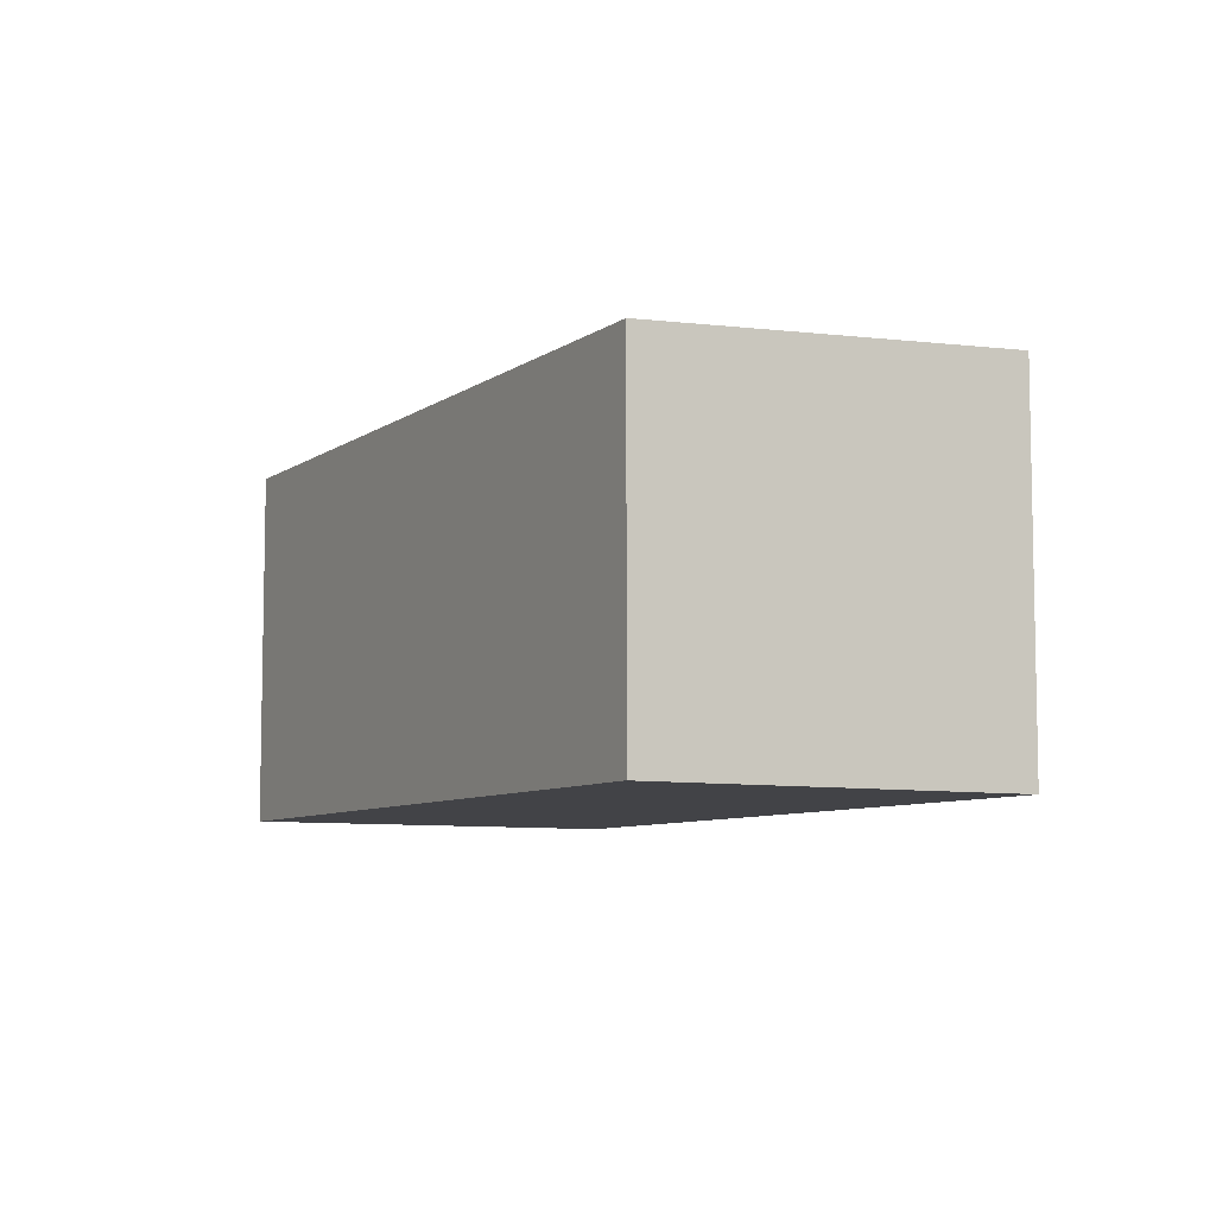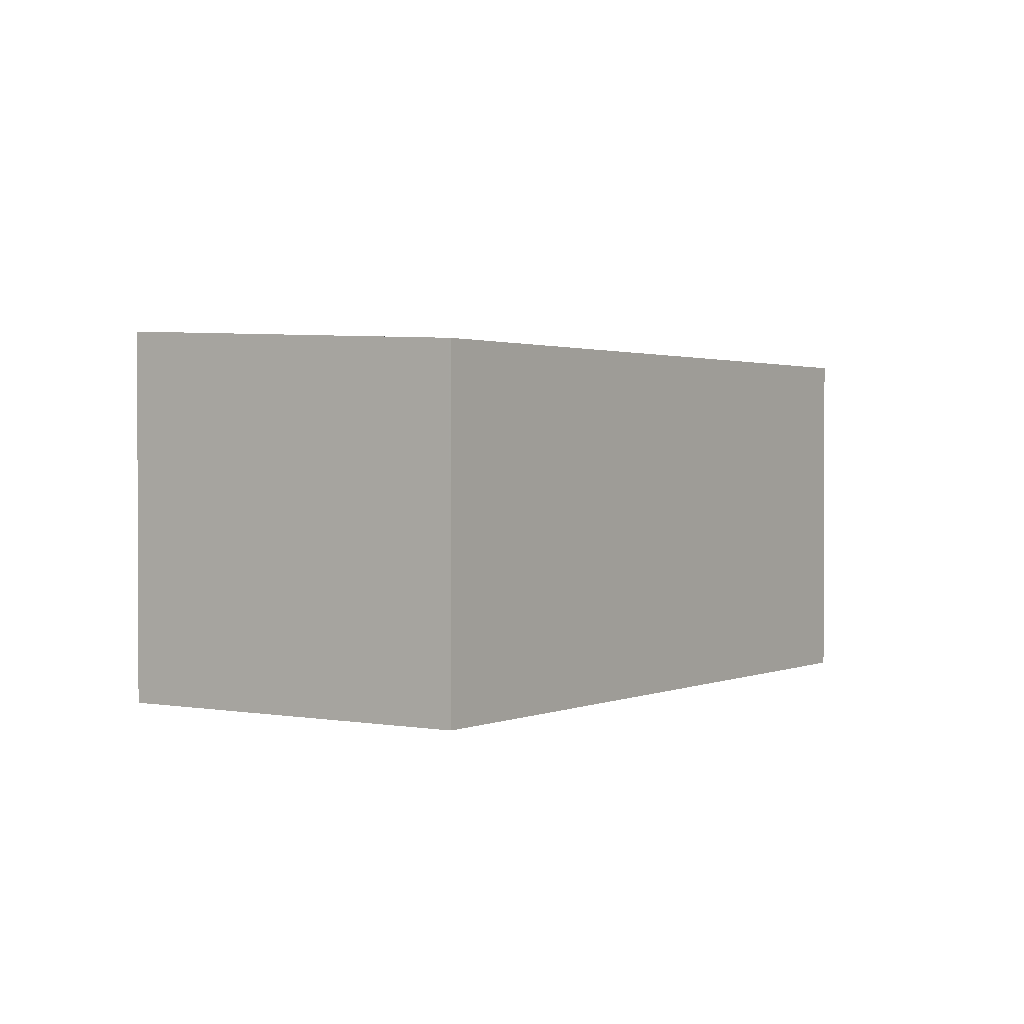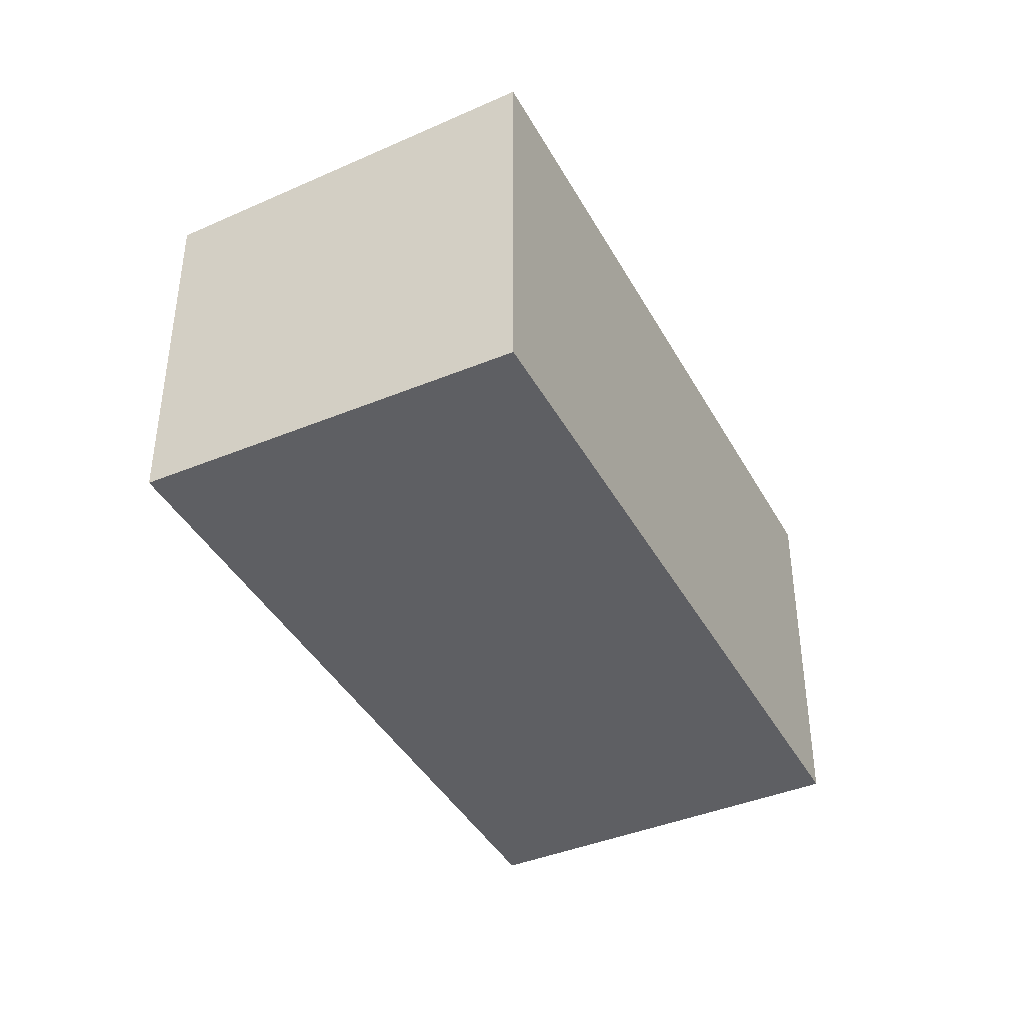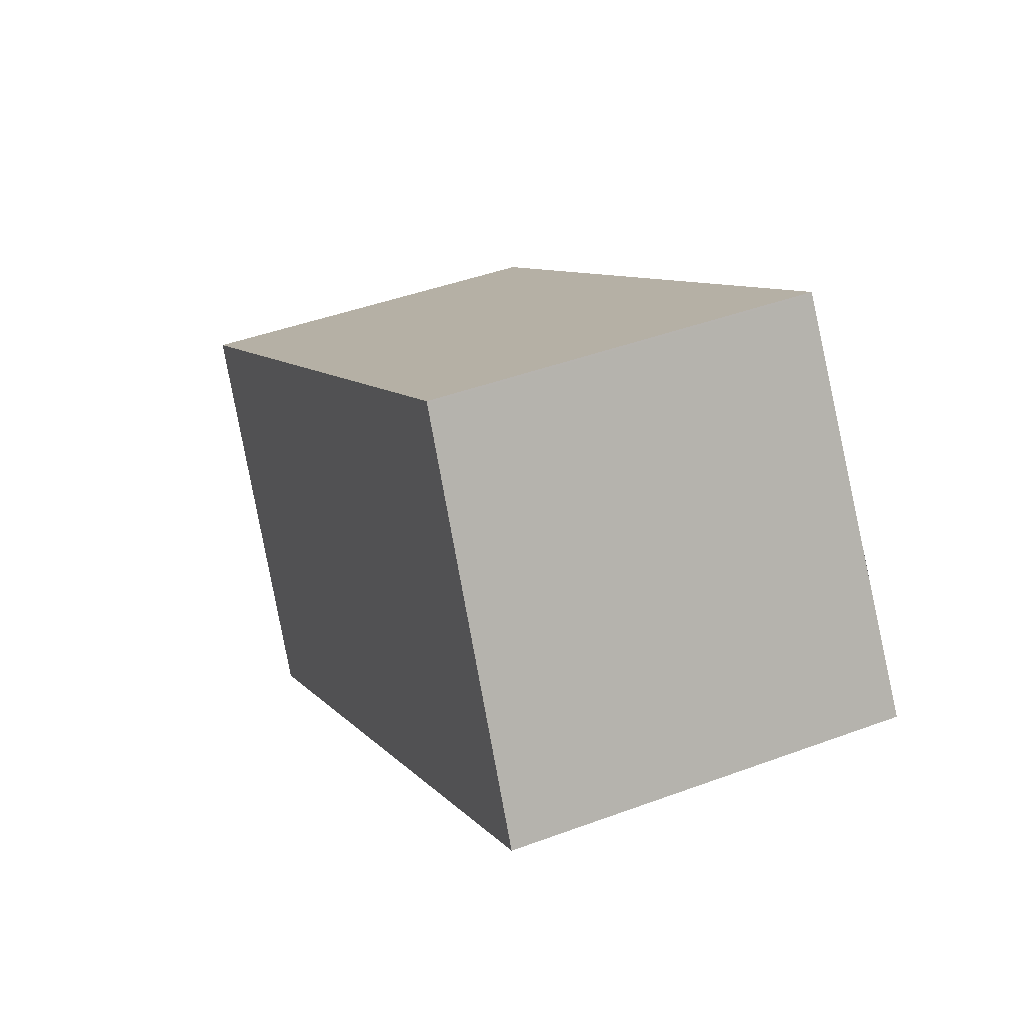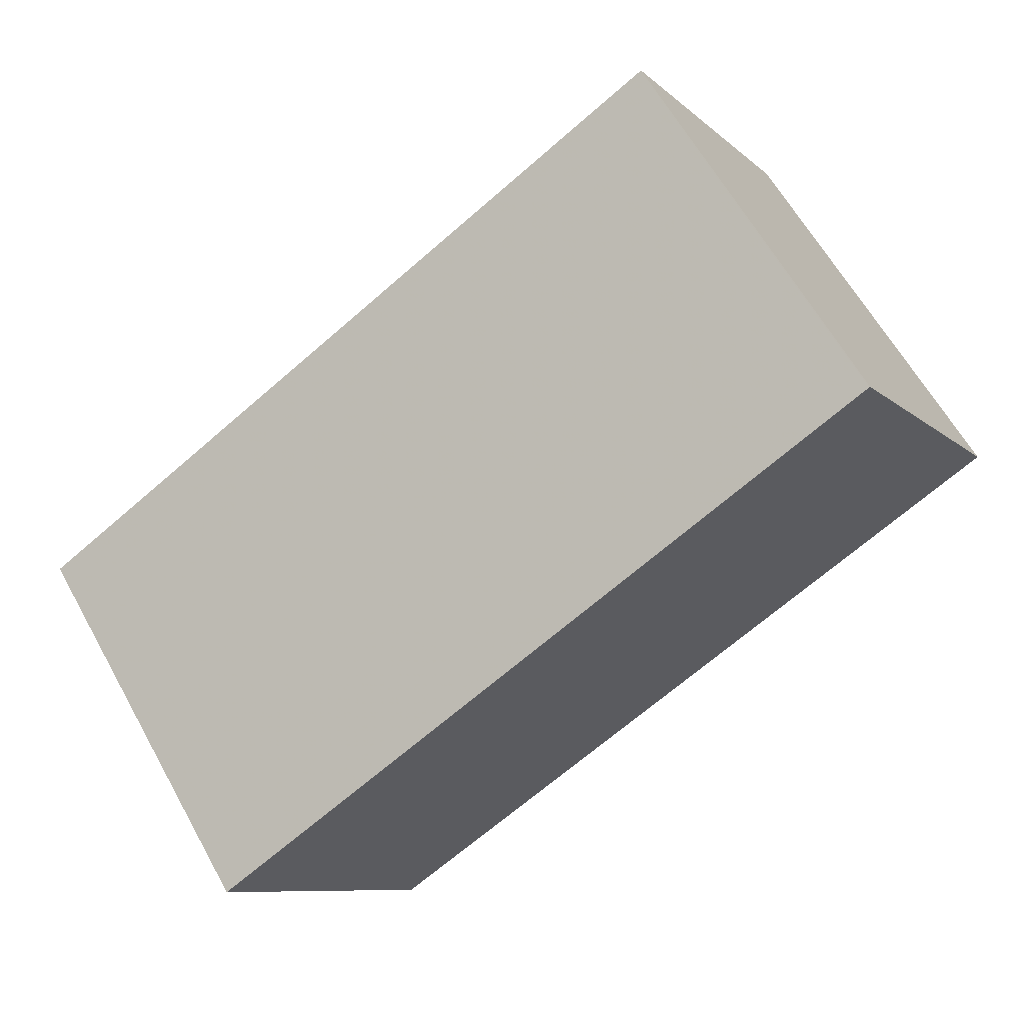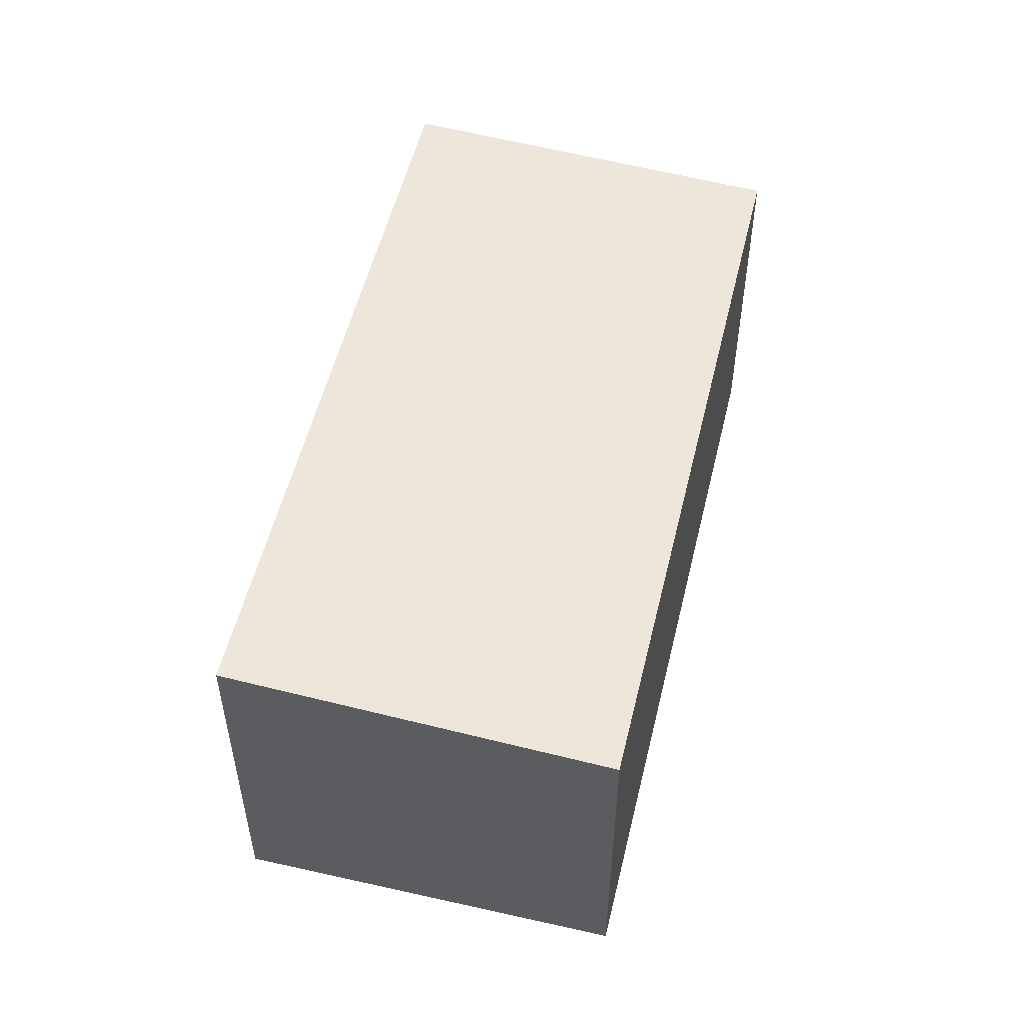
<metadata>
{"format":"obj","ext":"obj","renderer":"f3d","projection":"perspective","resolution":1024,"background":"white","views":[{"elev":-7.5,"azim":-84.7,"up":"+Z"},{"elev":1.4,"azim":158.0,"up":"+Z"},{"elev":-41.2,"azim":-29.3,"up":"+Z"},{"elev":44.0,"azim":66.5,"up":"+Y"},{"elev":-8.9,"azim":25.3,"up":"+Y"},{"elev":53.5,"azim":137.4,"up":"+Z"}]}
</metadata>
<code>
v -1055 -545.2 1.954
v -1059 -547.4 1.959
v -1060 -545.8 1.859
v -1057 -543.5 1.855
v -1059 -547.4 1.959
v -1060 -545.7 1.859
v -1059 -547.4 1.955
v -1059 -547.4 1.955
v -1056 -545.1 1.95
v -1060 -545.7 1.86
v -1060 -545.8 1.86
v -1057 -543.5 1.855
v -1056 -545.1 1.95
v -1057 -543.5 1.855
v -1057 -543.5 1.855
v -1055 -545.2 1.954
v -1055 -545.2 1.954
v -1055 -545.2 1.954
v -1055 -545.2 -2.22e-16
v -1055 -545.2 2.22e-16
v -1059 -547.4 1.955
v -1059 -547.4 1.959
v -1059 -547.4 0
v -1059 -547.4 0
v -1060 -545.7 1.859
v -1060 -545.8 1.859
v -1060 -545.8 0
v -1060 -545.7 0
v -1057 -543.5 1.855
v -1057 -543.5 1.855
v -1057 -543.5 0
v -1057 -543.5 0
v -1059 -547.4 1.959
v -1059 -547.4 1.959
v -1059 -547.4 2.22e-16
v -1059 -547.4 0
v -1057 -543.5 1.855
v -1060 -545.7 1.859
v -1060 -545.7 0
v -1057 -543.5 0
v -1060 -545.8 1.86
v -1059 -547.4 1.955
v -1059 -547.4 0
v -1060 -545.8 0
v -1055 -545.2 1.954
v -1056 -545.1 1.95
v -1056 -545.1 0
v -1055 -545.2 -2.22e-16
v -1060 -545.8 1.859
v -1060 -545.8 1.86
v -1060 -545.8 0
v -1060 -545.8 0
v -1056 -545.1 1.95
v -1057 -543.5 1.855
v -1057 -543.5 0
v -1056 -545.1 0
v -1057 -543.5 1.855
v -1057 -543.5 1.855
v -1057 -543.5 0
v -1057 -543.5 0
v -1059 -547.4 1.959
v -1055 -545.2 1.954
v -1055 -545.2 2.22e-16
v -1059 -547.4 2.22e-16
v -1055 -545.2 0
v -1059 -547.4 0
v -1060 -545.8 0
v -1057 -543.5 0
f 15 4 12 14
f 11 3 6 10
f 7 5 2 8
f 13 9 1 16
f 10 7 8 11
f 14 12 9 13
f 13 7 10 14
f 14 10 6 15
f 16 5 7 13
f 18 19 20 17
f 22 23 24 21
f 26 27 28 25
f 30 31 32 29
f 34 35 36 33
f 38 39 40 37
f 42 43 44 41
f 46 47 48 45
f 50 51 52 49
f 54 55 56 53
f 58 59 60 57
f 62 63 64 61
f 66 67 68 65

</code>
